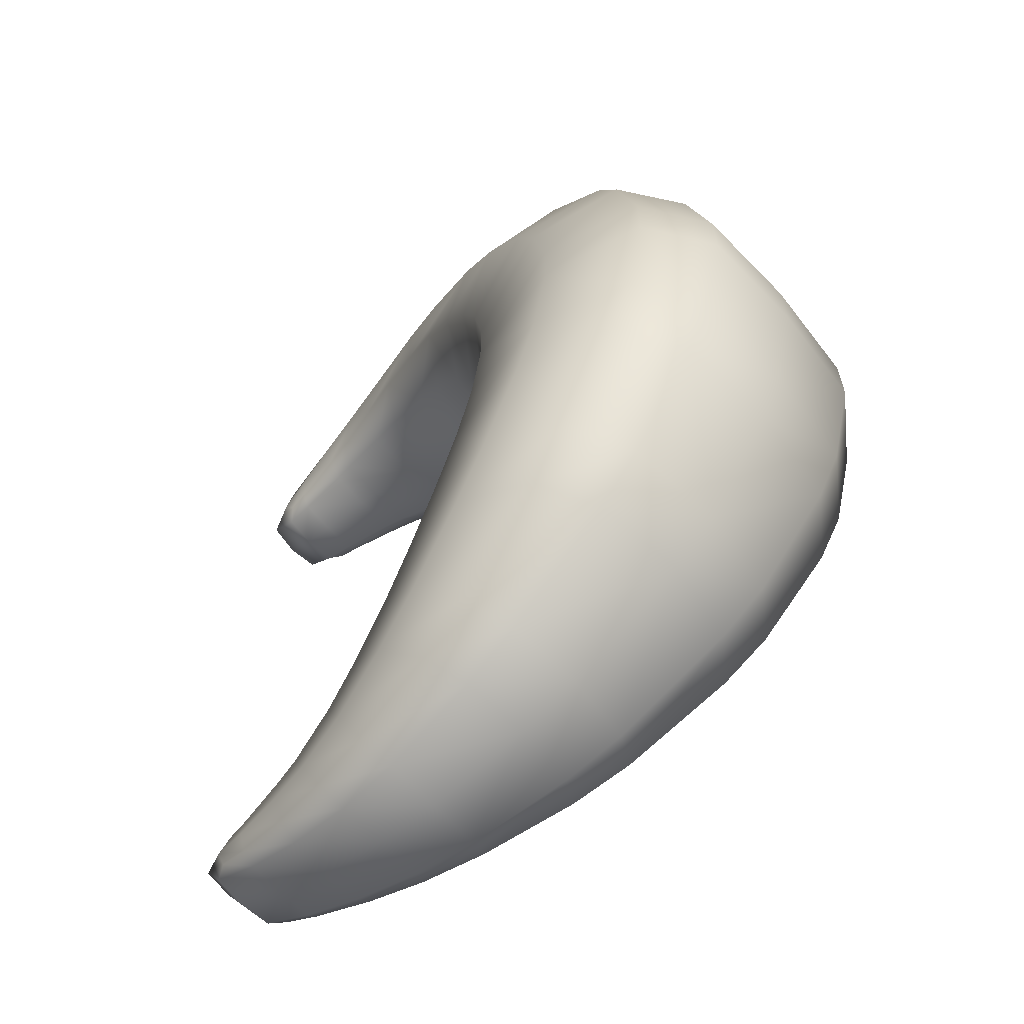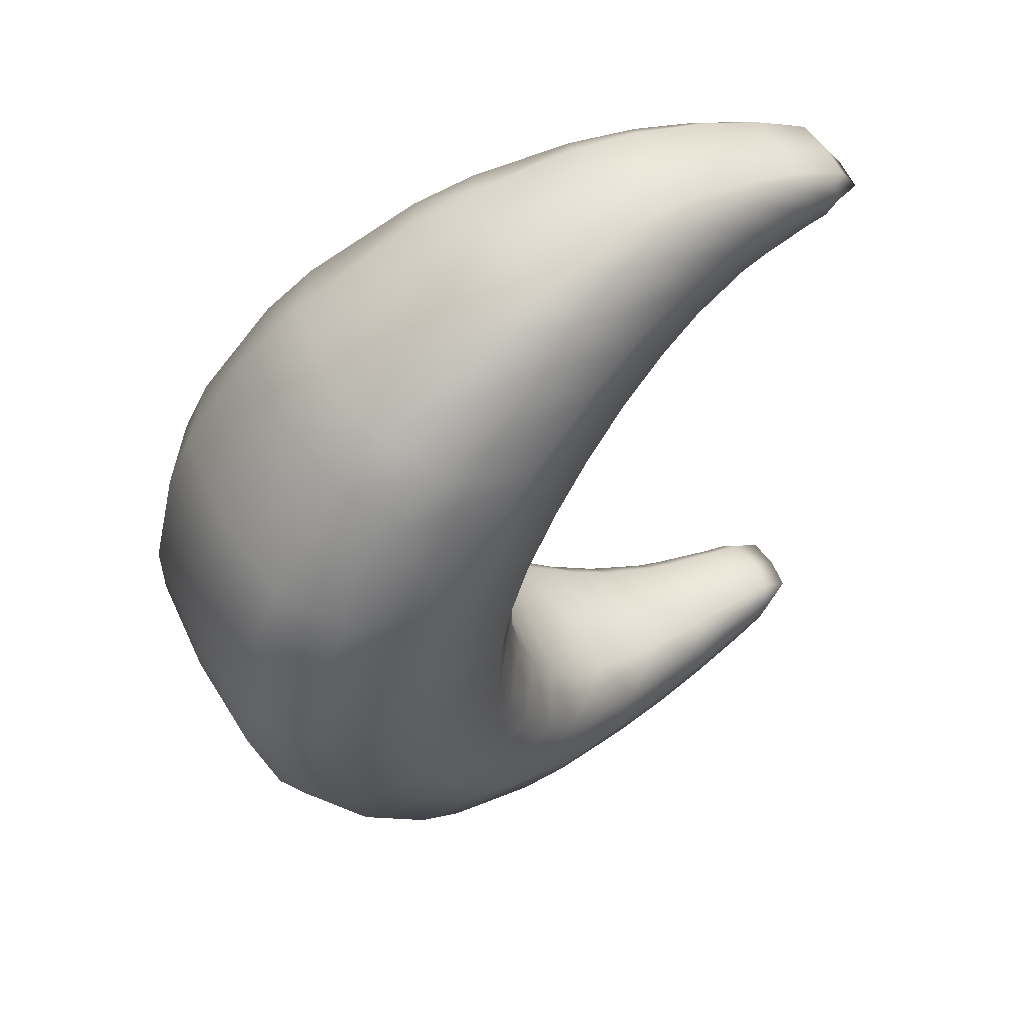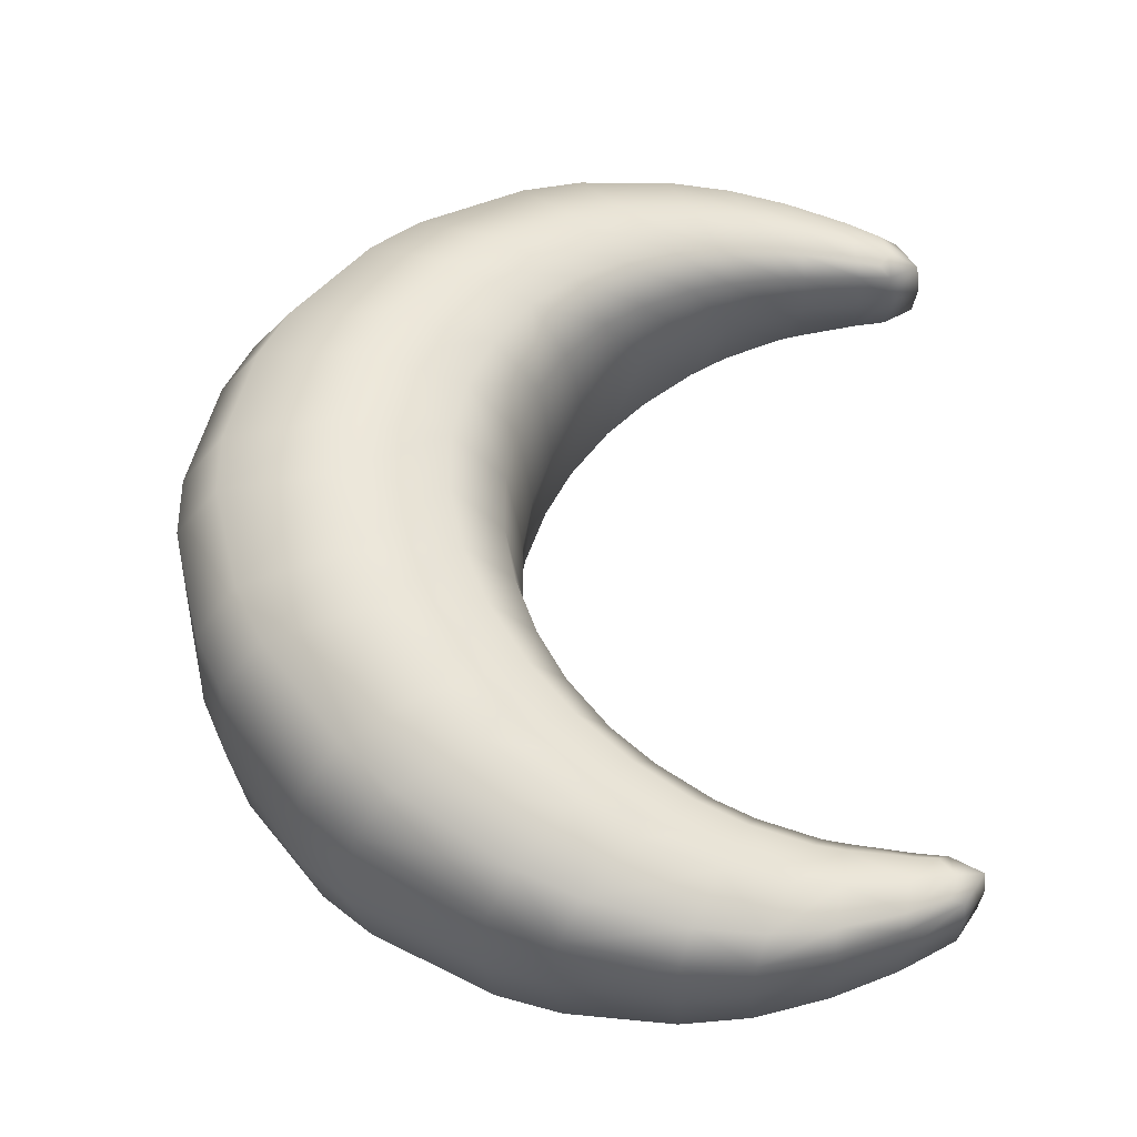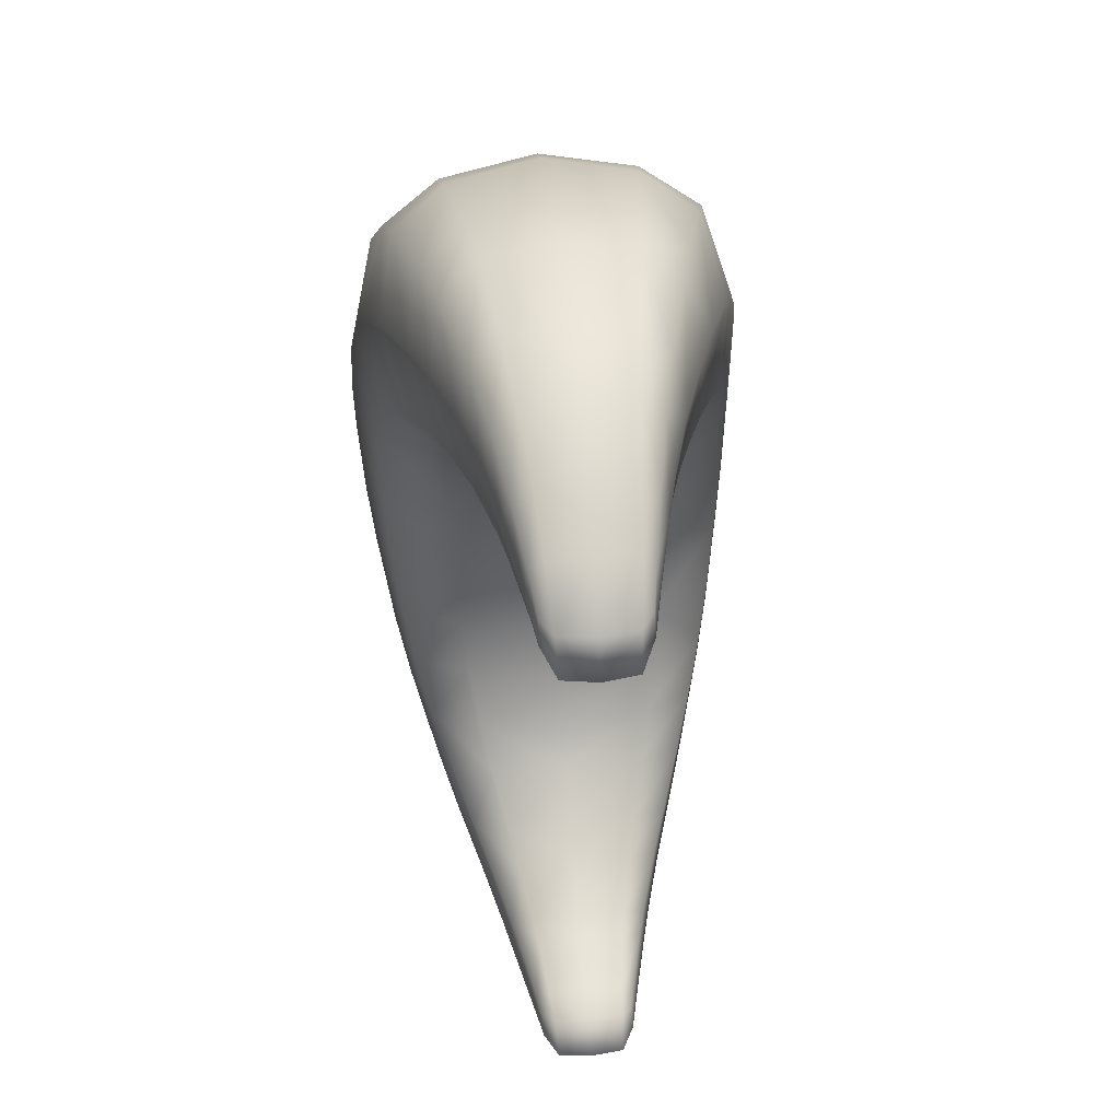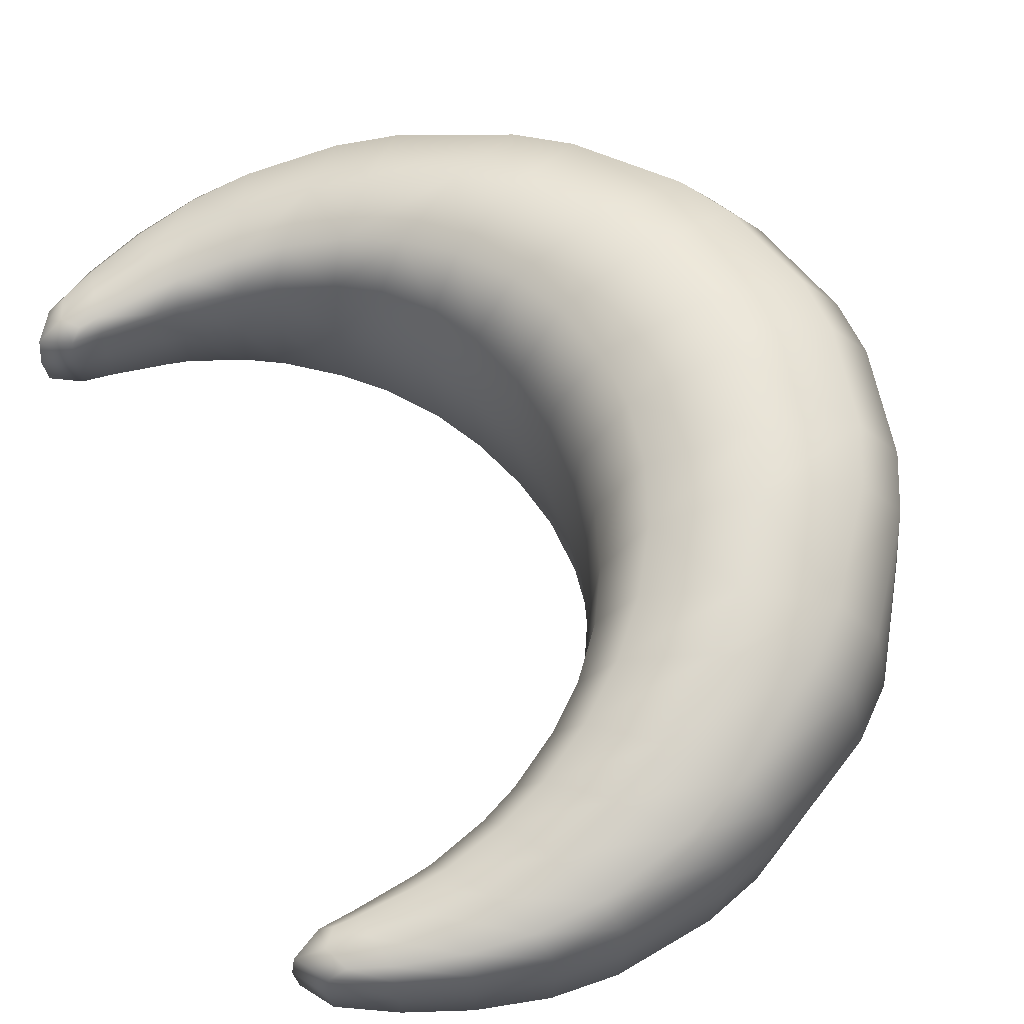
<metadata>
{"format":"obj","ext":"obj","renderer":"f3d","projection":"perspective","resolution":1024,"background":"white","views":[{"elev":-62.4,"azim":-139.3,"up":"+Y"},{"elev":55.0,"azim":-27.9,"up":"+Y"},{"elev":-35.7,"azim":1.3,"up":"+Y"},{"elev":54.9,"azim":85.0,"up":"+Y"},{"elev":59.1,"azim":156.3,"up":"+Z"}]}
</metadata>
<code>
o Half_moon
v 0.7074 2.46 -0
v 0.6694 2.485 0.1264
v 0.6789 2.598 0.1264
v 0.7362 2.594 -0
v 0.7074 0.5733 -0
v 0.6694 0.5481 0.1264
v 0.6789 0.4353 0.1264
v 0.7362 0.4395 -0
v 0.7012 2.464 0.09546
v 0.7056 2.531 0.1285
v 0.7263 2.595 0.09546
v 0.7951 2.506 -0
v 0.7012 0.5691 0.09546
v 0.7056 0.5017 0.1285
v 0.7263 0.4385 0.09546
v 0.7951 0.527 -0
v 0.7839 2.509 0.09163
v 0.7839 0.5239 0.09163
v 0.6694 2.485 -0.1264
v 0.6789 2.598 -0.1264
v 0.6694 0.5481 -0.1264
v 0.6789 0.4353 -0.1264
v 0.7012 2.464 -0.09546
v 0.7056 2.531 -0.1285
v 0.7263 2.595 -0.09546
v 0.7012 0.5691 -0.09546
v 0.7056 0.5017 -0.1285
v 0.7263 0.4385 -0.09546
v 0.7839 2.509 -0.09163
v 0.7839 0.5239 -0.09163
v -0.6341 2.432 0.39
v -0.7636 2.314 0.4167
v -0.2055 2.219 0.3828
v -0.3193 2.094 0.4206
v -0.7782 2.51 -0
v -0.9086 2.393 -0
v -0.1879 2.073 -0
v -0.08447 2.199 -0
v -1.107 1.432 0.4767
v -1.107 1.601 0.4767
v -0.5191 1.432 0.4757
v -0.5191 1.601 0.4757
v -0.3512 1.432 -0
v -0.3512 1.601 -0
v -1.252 1.601 -0
v -1.252 1.432 -0
v 0.2353 2.383 -0
v 0.3934 2.425 -0
v 0.3649 2.483 0.1935
v 0.2037 2.45 0.2403
v 0.2444 2.723 0.1979
v 0.06695 2.723 0.2332
v 0.2123 2.784 -0
v 0.0307 2.793 -0
v -0.7636 0.7191 0.4167
v -0.6341 0.6015 0.39
v -0.3193 0.9391 0.4206
v -0.2055 0.814 0.3828
v -0.9086 0.64 -0
v -0.7782 0.5229 -0
v -0.08447 0.8338 -0
v -0.1879 0.9599 -0
v 0.3934 0.6078 -0
v 0.2353 0.6501 -0
v 0.2037 0.583 0.2403
v 0.3649 0.5504 0.1935
v 0.06695 0.3103 0.2332
v 0.2444 0.3105 0.1979
v 0.0307 0.2401 -0
v 0.2123 0.2487 -0
v -0.9643 2.047 0.4534
v -1.038 1.893 0.4662
v -0.1201 2.173 0.2409
v -0.2276 2.045 0.2647
v -0.4169 2.327 0.4372
v -0.5402 2.207 0.4731
v -0.7362 2.482 0.2469
v -0.8684 2.364 0.2614
v -0.4189 1.937 0.4497
v -0.4825 1.78 0.4672
v -0.3264 1.753 -0
v -0.2728 1.912 -0
v -1.111 2.085 -0
v -1.179 1.927 -0
v -1.235 1.601 0.2962
v -1.235 1.432 0.2962
v -0.8163 1.601 0.5399
v -0.8163 1.432 0.5399
v -0.3864 1.601 0.2954
v -0.3864 1.432 0.2954
v 0.3904 2.433 0.1328
v 0.2329 2.39 0.1617
v 0.3045 2.599 0.2175
v 0.1344 2.585 0.2637
v 0.2172 2.777 0.1364
v 0.0359 2.783 0.1556
v -0.3499 2.61 0.3271
v -0.1874 2.673 0.2907
v -0.2658 2.75 -0
v -0.4363 2.694 -0
v -0.01283 2.257 -0
v 0.1292 2.341 -0
v 0.07429 2.404 0.2842
v -0.07057 2.324 0.3345
v 0.5789 2.676 -0
v 0.4086 2.74 -0
v 0.4542 2.434 -0
v 0.6164 2.452 -0
v 0.4418 2.487 0.1746
v 0.6066 2.488 0.1384
v 0.5806 2.641 0.1412
v 0.4087 2.693 0.1692
v -1.038 1.14 0.4662
v -0.9643 0.9857 0.4534
v -0.2276 0.9884 0.2647
v -0.1201 0.8598 0.2409
v -0.5402 0.826 0.4731
v -0.4169 0.7063 0.4372
v -0.8684 0.6686 0.2614
v -0.7362 0.5512 0.2469
v -0.4825 1.253 0.4672
v -0.4189 1.096 0.4497
v -0.2728 1.121 -0
v -0.3264 1.28 -0
v -1.179 1.106 -0
v -1.111 0.9479 -0
v 0.2329 0.6427 0.1617
v 0.3904 0.6002 0.1328
v 0.1344 0.4478 0.2637
v 0.3045 0.434 0.2175
v 0.0359 0.2499 0.1556
v 0.2172 0.256 0.1364
v -0.1874 0.36 0.2907
v -0.3499 0.4231 0.3271
v -0.4363 0.3386 -0
v -0.2658 0.2835 -0
v 0.1292 0.6924 -0
v -0.01283 0.7758 -0
v -0.07057 0.7088 0.3345
v 0.07429 0.6293 0.2842
v 0.4086 0.2929 -0
v 0.5789 0.3566 -0
v 0.6164 0.5807 -0
v 0.4542 0.599 -0
v 0.6066 0.5451 0.1384
v 0.4418 0.5459 0.1746
v 0.4087 0.3398 0.1692
v 0.5806 0.3925 0.1412
v -0.3009 1.913 0.2798
v -0.3581 1.755 0.2909
v -0.6935 1.992 0.512
v -0.7636 1.837 0.5289
v -0.2474 2.735 0.1897
v -0.4148 2.674 0.2096
v -1.086 2.074 0.2831
v -1.159 1.919 0.2901
v 0.129 2.347 0.1843
v -0.01164 2.262 0.2158
v -0.05611 2.536 0.3234
v -0.2106 2.467 0.372
v 0.596 2.56 0.1514
v 0.4279 2.589 0.1886
v 0.5787 2.672 0.1053
v 0.4078 2.735 0.1189
v 0.6146 2.458 0.1035
v 0.4524 2.441 0.1233
v -0.3009 1.12 0.2798
v -0.3581 1.278 0.2909
v -0.6935 1.041 0.512
v -0.7636 1.196 0.5289
v -0.2474 0.2985 0.1897
v -0.4148 0.359 0.2096
v -1.086 0.9592 0.2831
v -1.159 1.114 0.2901
v 0.129 0.686 0.1843
v -0.01164 0.7706 0.2158
v -0.05611 0.4971 0.3234
v -0.2106 0.5663 0.372
v 0.596 0.4727 0.1514
v 0.4279 0.4439 0.1886
v 0.5787 0.3611 0.1053
v 0.4078 0.2979 0.1189
v 0.6146 0.5753 0.1035
v 0.4524 0.5919 0.1233
v -0.7636 2.314 -0.4167
v -0.6341 2.432 -0.39
v -0.3193 2.094 -0.4206
v -0.2055 2.219 -0.3828
v -1.107 1.601 -0.4767
v -1.107 1.432 -0.4767
v -0.5191 1.601 -0.4757
v -0.5191 1.432 -0.4757
v 0.2037 2.45 -0.2403
v 0.3649 2.483 -0.1935
v 0.06695 2.723 -0.2332
v 0.2444 2.723 -0.1979
v -0.6341 0.6015 -0.39
v -0.7636 0.7191 -0.4167
v -0.2055 0.814 -0.3828
v -0.3193 0.9391 -0.4206
v 0.3649 0.5504 -0.1935
v 0.2037 0.583 -0.2403
v 0.2444 0.3105 -0.1979
v 0.06695 0.3103 -0.2332
v -1.038 1.893 -0.4662
v -0.9643 2.047 -0.4534
v -0.2276 2.045 -0.2647
v -0.1201 2.173 -0.2409
v -0.5402 2.207 -0.4731
v -0.4169 2.327 -0.4372
v -0.8684 2.364 -0.2614
v -0.7362 2.482 -0.2469
v -0.4825 1.78 -0.4672
v -0.4189 1.937 -0.4497
v -1.235 1.432 -0.2962
v -1.235 1.601 -0.2962
v -0.8163 1.432 -0.5399
v -0.8163 1.601 -0.5399
v -0.3864 1.432 -0.2954
v -0.3864 1.601 -0.2954
v 0.2329 2.39 -0.1617
v 0.3904 2.433 -0.1328
v 0.1344 2.585 -0.2637
v 0.3045 2.599 -0.2175
v 0.0359 2.783 -0.1556
v 0.2172 2.777 -0.1364
v -0.1874 2.673 -0.2907
v -0.3499 2.61 -0.3271
v -0.07057 2.324 -0.3345
v 0.07429 2.404 -0.2842
v 0.6066 2.488 -0.1384
v 0.4418 2.487 -0.1746
v 0.4087 2.693 -0.1692
v 0.5806 2.641 -0.1412
v -0.9643 0.9857 -0.4534
v -1.038 1.14 -0.4662
v -0.1201 0.8598 -0.2409
v -0.2276 0.9884 -0.2647
v -0.4169 0.7063 -0.4372
v -0.5402 0.826 -0.4731
v -0.7362 0.5512 -0.2469
v -0.8684 0.6686 -0.2614
v -0.4189 1.096 -0.4497
v -0.4825 1.253 -0.4672
v 0.3904 0.6002 -0.1328
v 0.2329 0.6427 -0.1617
v 0.3045 0.434 -0.2175
v 0.1344 0.4478 -0.2637
v 0.2172 0.256 -0.1364
v 0.0359 0.2499 -0.1556
v -0.3499 0.4231 -0.3271
v -0.1874 0.36 -0.2907
v 0.07429 0.6293 -0.2842
v -0.07057 0.7088 -0.3345
v 0.4418 0.5459 -0.1746
v 0.6066 0.5451 -0.1384
v 0.5806 0.3925 -0.1412
v 0.4087 0.3398 -0.1692
v -0.3581 1.755 -0.2909
v -0.3009 1.913 -0.2798
v -0.7636 1.837 -0.5289
v -0.6935 1.992 -0.512
v -0.4148 2.674 -0.2096
v -0.2474 2.735 -0.1897
v -1.159 1.919 -0.2901
v -1.086 2.074 -0.2831
v -0.01164 2.262 -0.2158
v 0.129 2.347 -0.1843
v -0.2106 2.467 -0.372
v -0.05611 2.536 -0.3234
v 0.4279 2.589 -0.1886
v 0.596 2.56 -0.1514
v 0.4078 2.735 -0.1189
v 0.5787 2.672 -0.1053
v 0.4524 2.441 -0.1233
v 0.6146 2.458 -0.1035
v -0.3581 1.278 -0.2909
v -0.3009 1.12 -0.2798
v -0.7636 1.196 -0.5289
v -0.6935 1.041 -0.512
v -0.4148 0.359 -0.2096
v -0.2474 0.2985 -0.1897
v -1.159 1.114 -0.2901
v -1.086 0.9592 -0.2831
v -0.01164 0.7706 -0.2158
v 0.129 0.686 -0.1843
v -0.2106 0.5663 -0.372
v -0.05611 0.4971 -0.3234
v 0.4279 0.4439 -0.1886
v 0.596 0.4727 -0.1514
v 0.4078 0.2979 -0.1189
v 0.5787 0.3611 -0.1053
v 0.4524 0.5919 -0.1233
v 0.6146 0.5753 -0.1035
f 43 90 168 124
f 82 260 207 37
f 75 33 104 160
f 90 41 121 168
f 41 88 170 121
f 149 74 34 79
f 31 75 160 97
f 88 39 113 170
f 73 38 101 158
f 151 76 32 71
f 98 159 94 52
f 53 106 273 226
f 39 86 174 113
f 77 31 97 154
f 35 100 263 212
f 86 46 125 174
f 79 34 76 151
f 208 267 101 38
f 268 221 47 102
f 93 49 109 162
f 33 73 158 104
f 155 78 36 83
f 103 157 92 50
f 95 51 112 164
f 1 12 17 9
f 12 4 11 17
f 17 11 3 10
f 9 17 10 2
f 153 98 52 96
f 51 93 162 112
f 163 111 3 11
f 142 292 28 8
f 99 153 96 54
f 53 95 164 106
f 111 161 10 3
f 276 23 1 108
f 159 103 50 94
f 222 275 107 48
f 110 165 9 2
f 161 110 2 10
f 43 124 277 219
f 44 220 259 81
f 118 178 139 58
f 237 61 138 285
f 89 150 80 42
f 42 80 152 87
f 120 172 134 56
f 173 126 59 119
f 60 241 281 135
f 136 282 250 69
f 70 141 182 132
f 56 134 178 118
f 87 152 72 40
f 215 283 125 46
f 284 242 59 126
f 169 114 55 117
f 167 122 57 115
f 130 180 146 66
f 245 63 144 293
f 123 167 115 62
f 58 139 176 116
f 132 182 147 68
f 68 147 180 130
f 122 169 117 57
f 5 13 18 16
f 13 6 14 18
f 18 14 7 15
f 16 18 15 8
f 133 67 129 177
f 206 266 211 185
f 181 15 7 148
f 177 129 65 140
f 70 249 291 141
f 294 143 5 26
f 148 7 14 179
f 171 131 67 133
f 140 65 127 175
f 179 14 6 145
f 145 6 13 183
f 175 127 64 137
f 44 81 150 89
f 40 72 156 85
f 210 269 229 188
f 194 232 275 222
f 219 277 244 192
f 189 216 265 205
f 212 263 228 186
f 191 218 261 213
f 266 83 36 211
f 186 228 269 210
f 235 198 242 284
f 114 173 119 55
f 217 279 236 190
f 262 206 185 209
f 35 77 154 100
f 85 156 84 45
f 260 214 187 207
f 82 37 74 149
f 49 91 166 109
f 224 271 232 194
f 188 229 267 208
f 214 262 209 187
f 196 233 271 224
f 226 273 233 196
f 1 23 29 12
f 12 29 25 4
f 29 24 20 25
f 23 19 24 29
f 227 195 223 270
f 270 223 193 230
f 274 25 20 234
f 256 294 26 21
f 99 54 225 264
f 264 225 195 227
f 234 20 24 272
f 105 163 11 4
f 230 193 221 268
f 157 102 47 92
f 165 108 1 9
f 272 24 19 231
f 216 45 84 265
f 192 244 279 217
f 239 199 254 287
f 128 184 144 63
f 220 191 213 259
f 190 236 283 215
f 197 239 287 251
f 278 238 200 243
f 116 176 138 61
f 105 4 25 274
f 252 288 248 204
f 280 240 198 235
f 218 189 205 261
f 91 48 107 166
f 60 135 172 120
f 241 197 251 281
f 243 200 240 280
f 247 201 255 289
f 66 146 184 128
f 123 62 238 278
f 199 237 285 254
f 249 203 258 291
f 253 286 246 202
f 201 245 293 255
f 5 16 30 26
f 26 30 27 21
f 30 28 22 27
f 16 8 28 30
f 282 252 204 250
f 292 257 22 28
f 203 247 289 258
f 136 69 131 171
f 142 8 15 181
f 257 290 27 22
f 231 19 23 276
f 288 253 202 248
f 290 256 21 27
f 183 13 5 143
f 286 137 64 246
f 38 73 74 37
f 73 33 34 74
f 33 75 76 34
f 75 31 32 76
f 31 77 78 32
f 77 35 36 78
f 40 85 86 39
f 85 45 46 86
f 42 87 88 41
f 87 40 39 88
f 44 89 90 43
f 89 42 41 90
f 48 91 92 47
f 91 49 50 92
f 49 93 94 50
f 93 51 52 94
f 51 95 96 52
f 95 53 54 96
f 62 115 116 61
f 115 57 58 116
f 57 117 118 58
f 117 55 56 118
f 55 119 120 56
f 119 59 60 120
f 64 127 128 63
f 127 65 66 128
f 65 129 130 66
f 129 67 68 130
f 67 131 132 68
f 131 69 70 132
f 82 149 150 81
f 80 150 149 79
f 79 151 152 80
f 72 152 151 71
f 98 153 154 97
f 100 154 153 99
f 71 155 156 72
f 84 156 155 83
f 102 157 158 101
f 104 158 157 103
f 103 159 160 104
f 97 160 159 98
f 110 161 162 109
f 112 162 161 111
f 111 163 164 112
f 106 164 163 105
f 108 165 166 107
f 109 166 165 110
f 122 167 168 121
f 124 168 167 123
f 114 169 170 113
f 121 170 169 122
f 136 171 172 135
f 134 172 171 133
f 126 173 174 125
f 113 174 173 114
f 140 175 176 139
f 138 176 175 137
f 133 177 178 134
f 139 178 177 140
f 148 179 180 147
f 146 180 179 145
f 142 181 182 141
f 147 182 181 148
f 145 183 184 146
f 144 184 183 143
f 37 207 208 38
f 207 187 188 208
f 187 209 210 188
f 209 185 186 210
f 185 211 212 186
f 211 36 35 212
f 190 215 216 189
f 215 46 45 216
f 192 217 218 191
f 217 190 189 218
f 43 219 220 44
f 219 192 191 220
f 47 221 222 48
f 221 193 194 222
f 193 223 224 194
f 223 195 196 224
f 195 225 226 196
f 225 54 53 226
f 61 237 238 62
f 237 199 200 238
f 199 239 240 200
f 239 197 198 240
f 197 241 242 198
f 241 60 59 242
f 63 245 246 64
f 245 201 202 246
f 201 247 248 202
f 247 203 204 248
f 203 249 250 204
f 249 70 69 250
f 81 259 260 82
f 214 260 259 213
f 213 261 262 214
f 206 262 261 205
f 228 263 264 227
f 99 264 263 100
f 205 265 266 206
f 83 266 265 84
f 101 267 268 102
f 230 268 267 229
f 229 269 270 230
f 227 270 269 228
f 232 271 272 231
f 234 272 271 233
f 233 273 274 234
f 105 274 273 106
f 107 275 276 108
f 231 276 275 232
f 244 277 278 243
f 123 278 277 124
f 236 279 280 235
f 243 280 279 244
f 135 281 282 136
f 252 282 281 251
f 125 283 284 126
f 235 284 283 236
f 254 285 286 253
f 137 286 285 138
f 251 287 288 252
f 253 288 287 254
f 258 289 290 257
f 256 290 289 255
f 141 291 292 142
f 257 292 291 258
f 255 293 294 256
f 143 294 293 144
f 71 32 78 155

</code>
